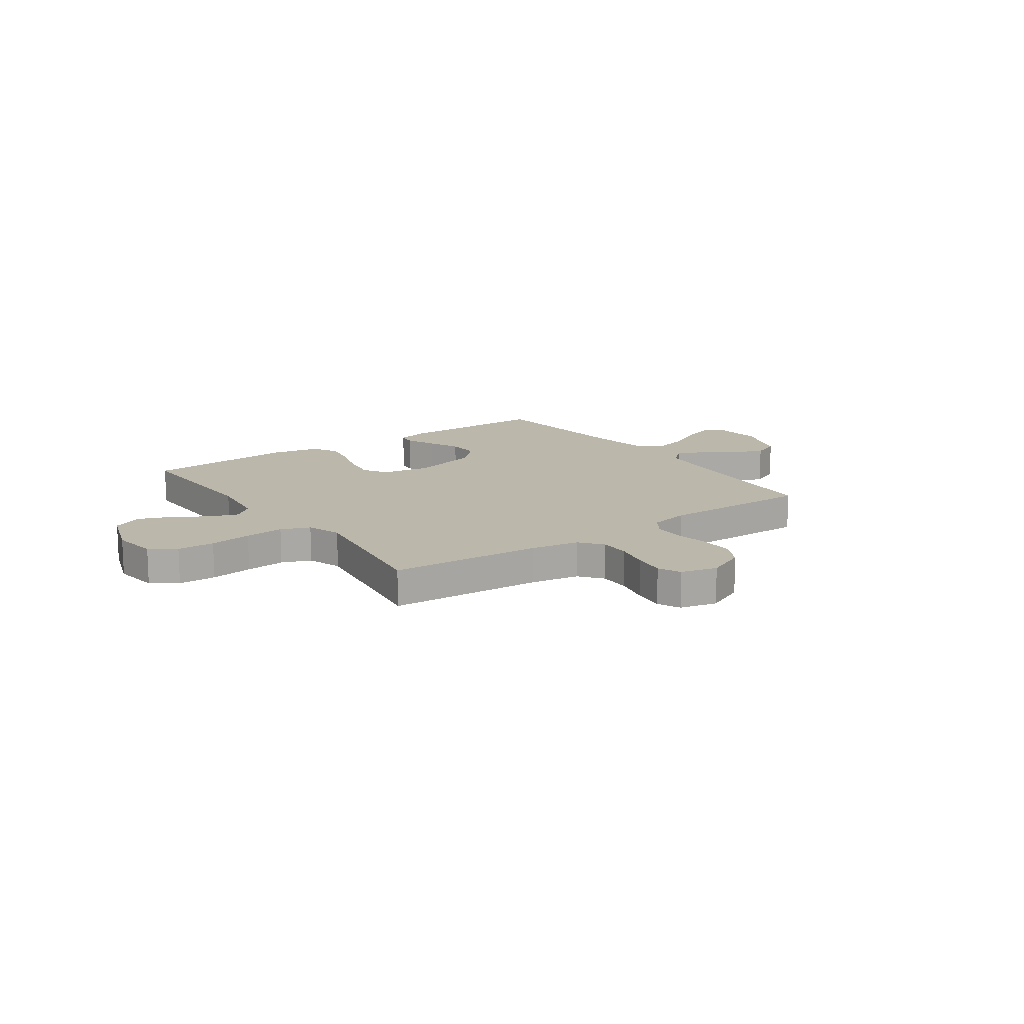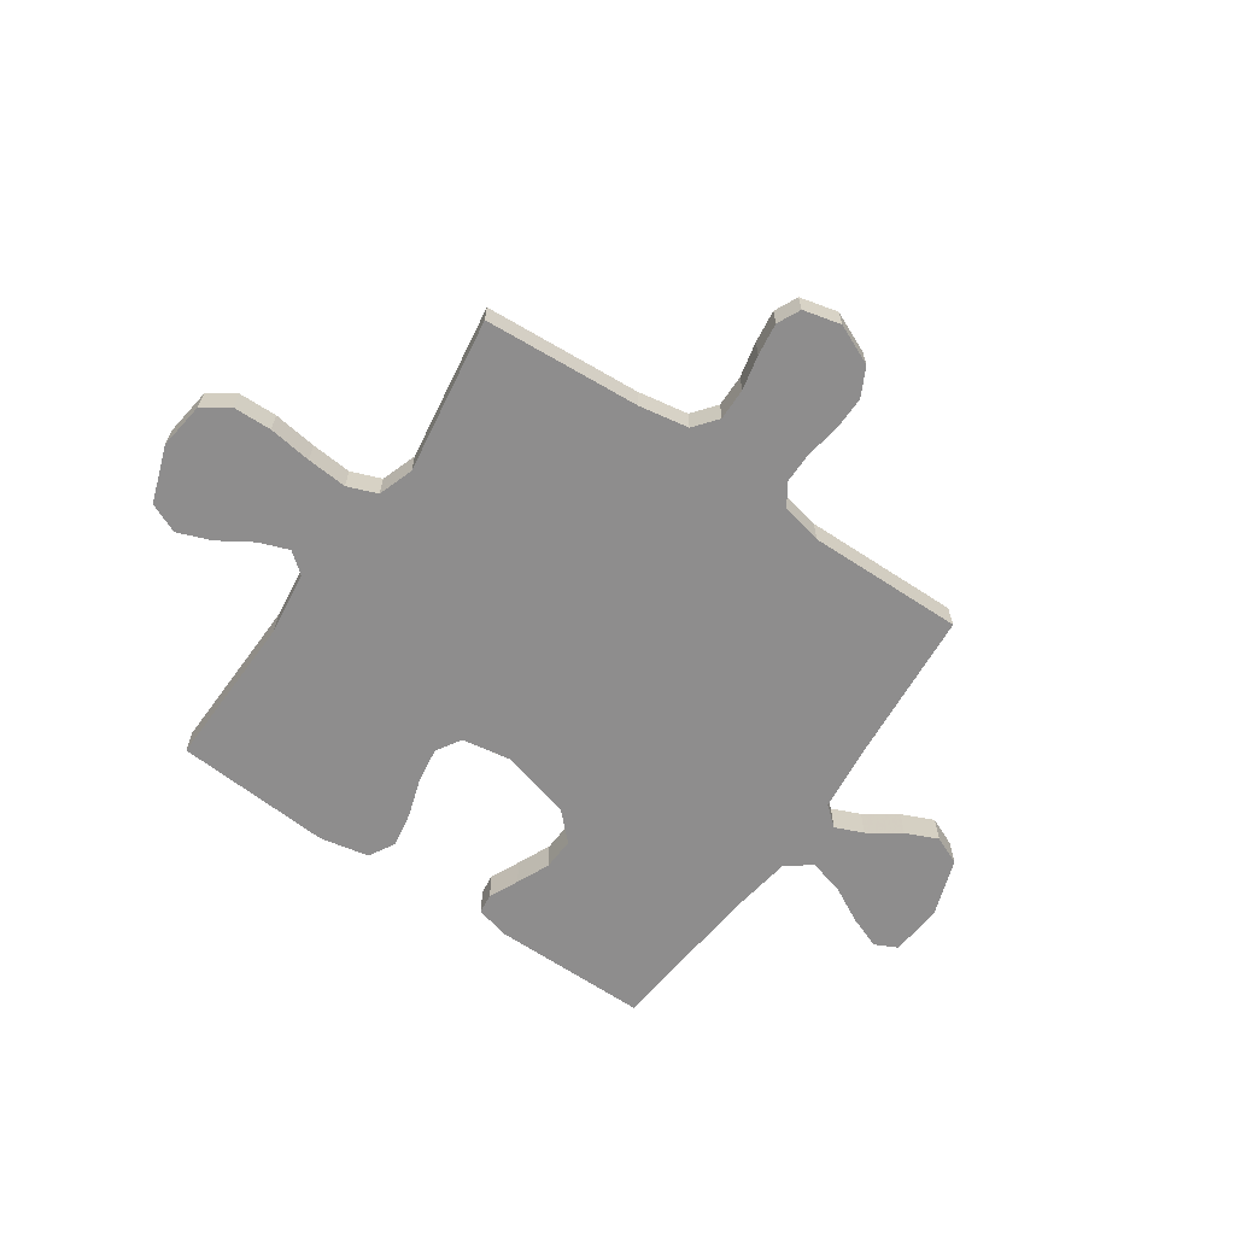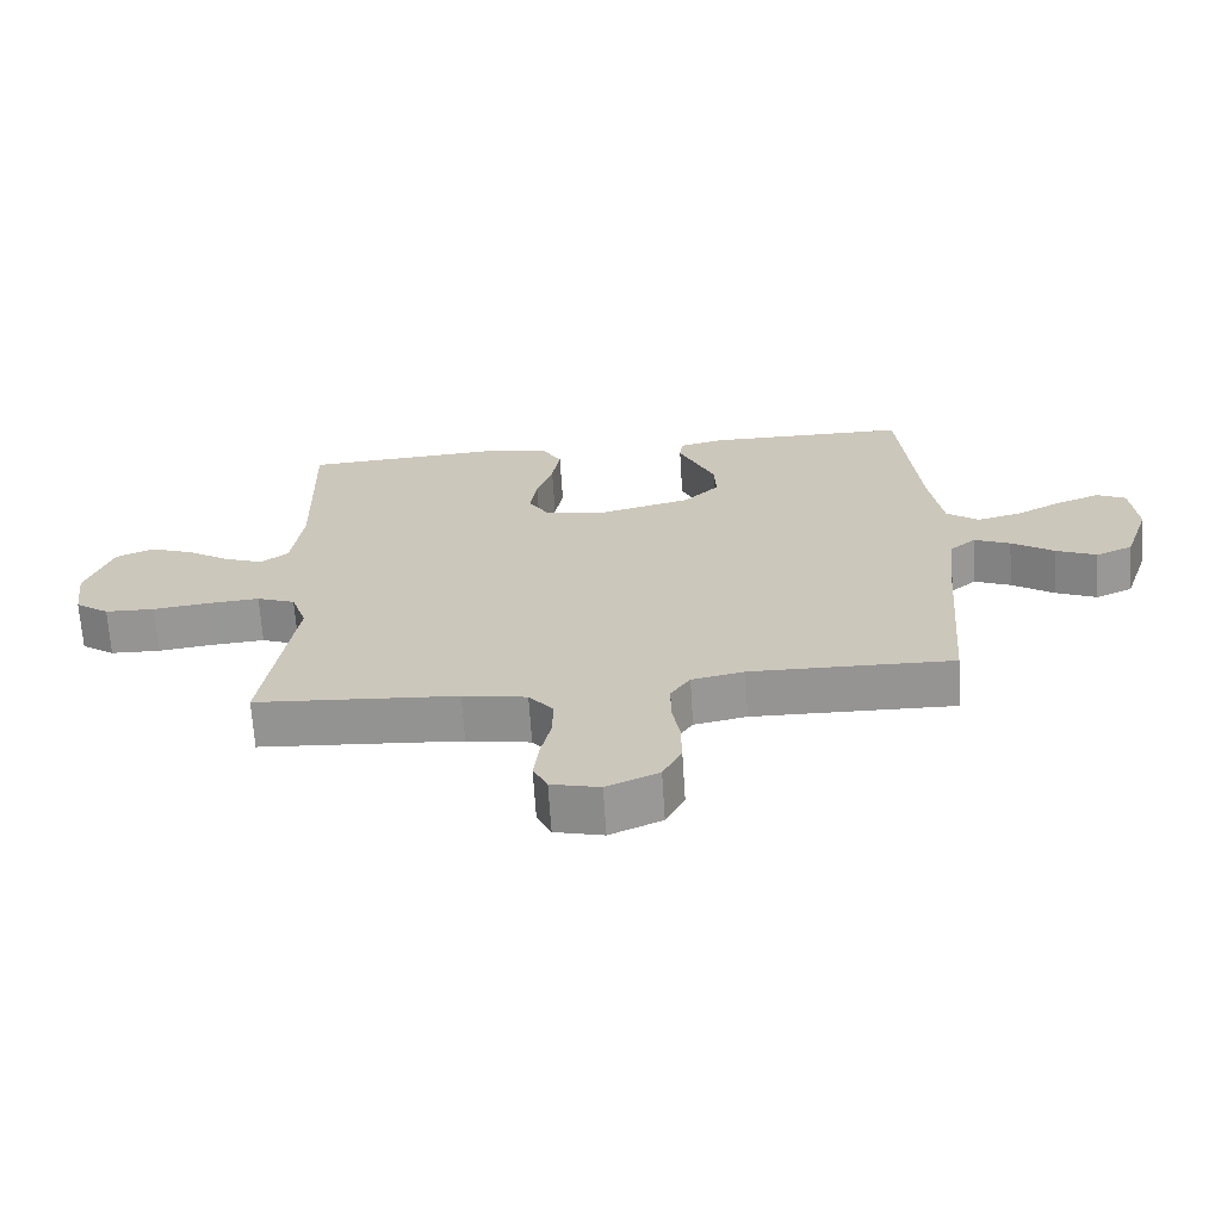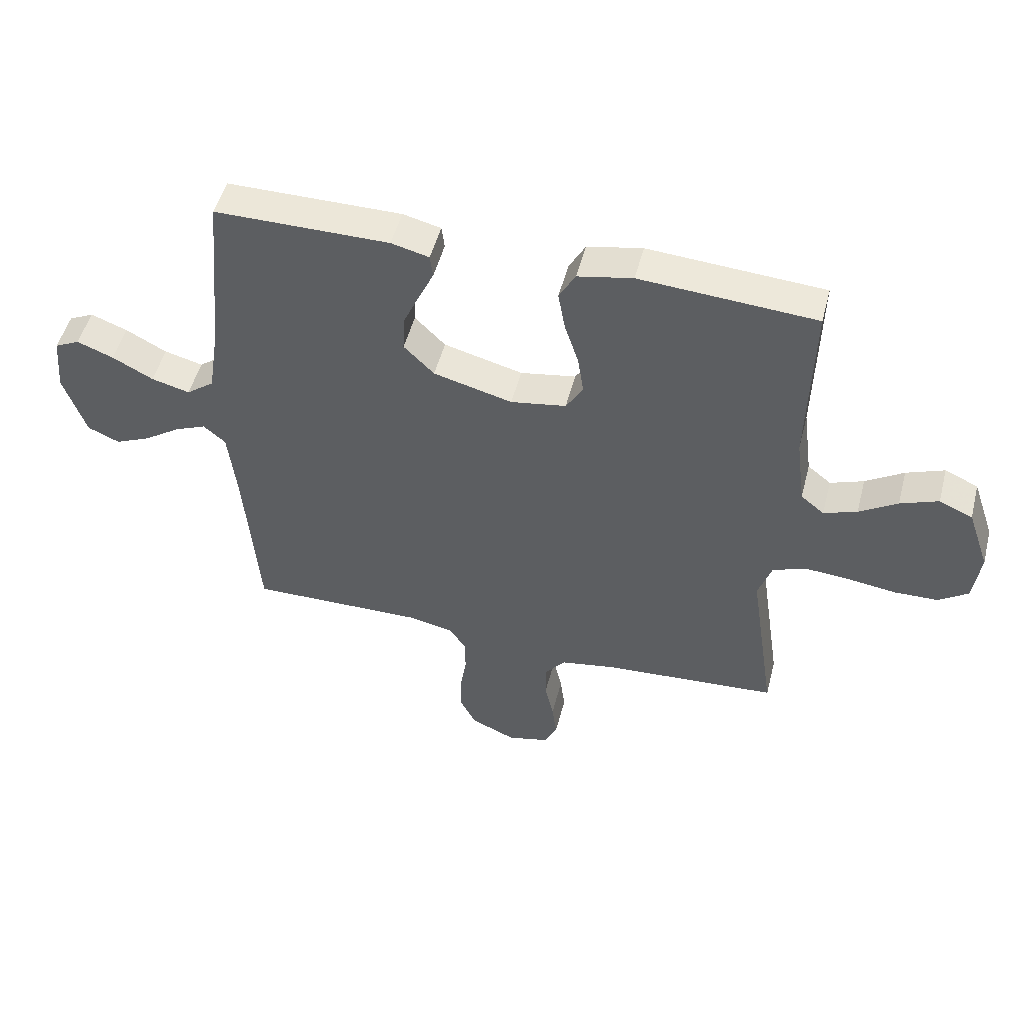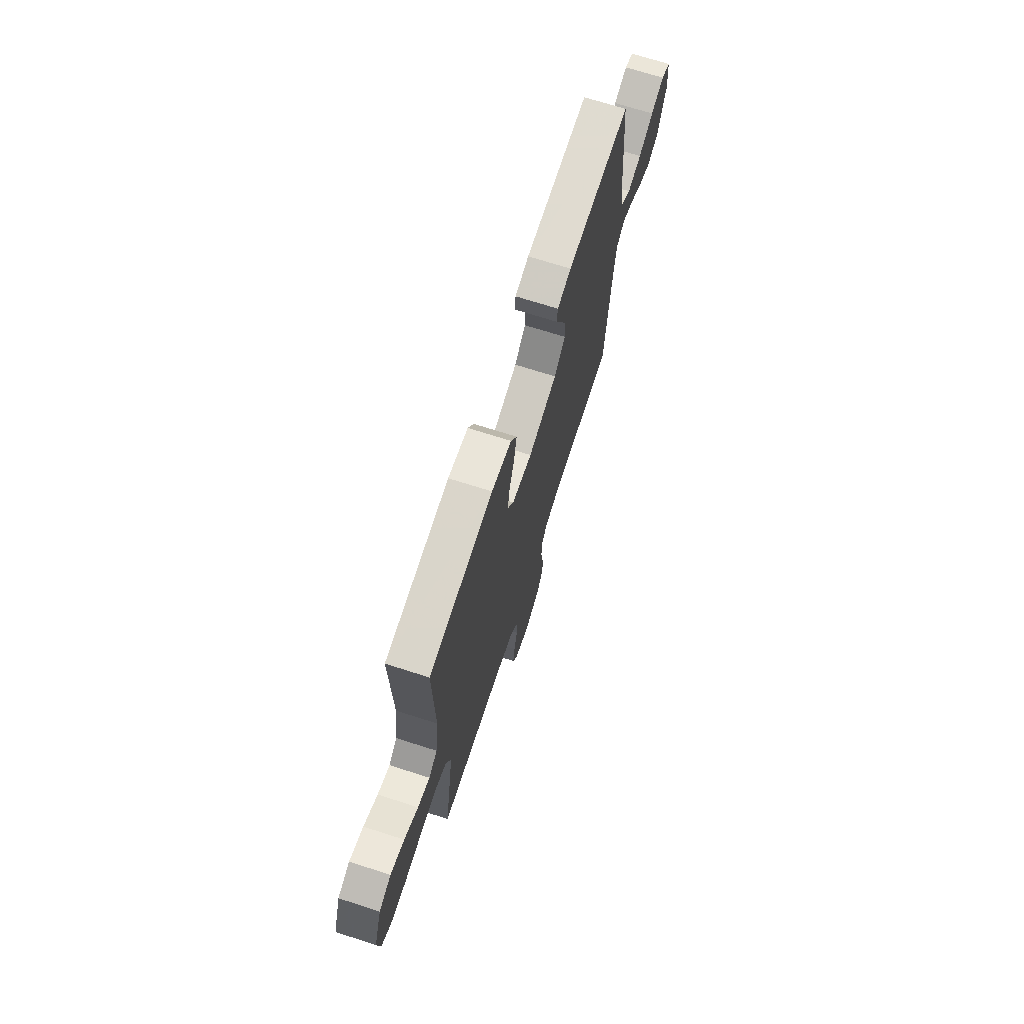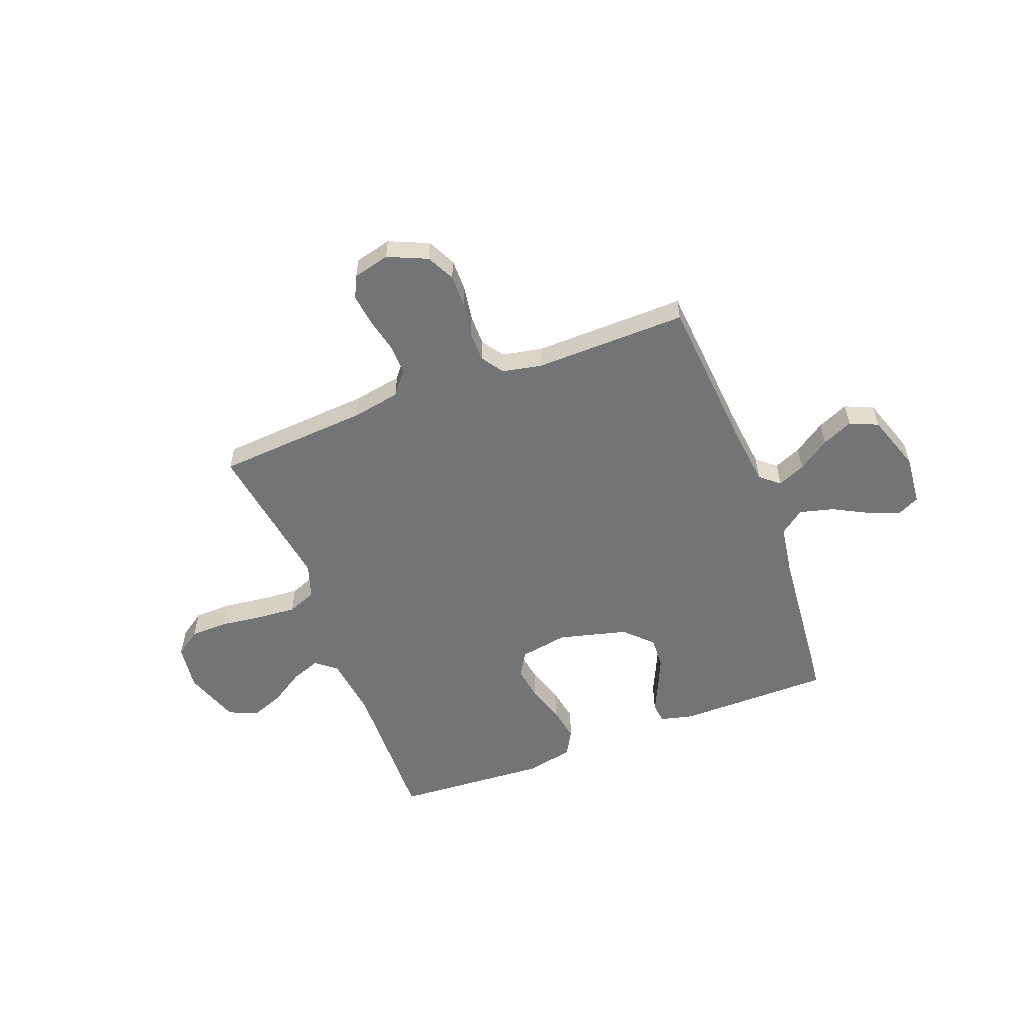
<metadata>
{"format":"obj","ext":"obj","renderer":"f3d","projection":"perspective","resolution":1024,"background":"white","views":[{"elev":14.5,"azim":144.6,"up":"+Y"},{"elev":-64.7,"azim":145.4,"up":"+Y"},{"elev":-67.4,"azim":-176.3,"up":"+Z"},{"elev":50.3,"azim":14.4,"up":"+Z"},{"elev":70.4,"azim":107.8,"up":"+Z"},{"elev":-56.1,"azim":-159.1,"up":"+Y"}]}
</metadata>
<code>
v -0.5 0.07 0.5
v -0.2 0.07 0.501
v -0.135 0.07 0.485
v -0.13 0.07 0.446
v -0.156 0.07 0.39
v -0.184 0.07 0.327
v -0.187 0.07 0.265
v -0.135 0.07 0.213
v 0 0.07 0.178
v 0.095 0.07 0.194
v 0.124 0.07 0.242
v 0.114 0.07 0.309
v 0.09 0.07 0.383
v 0.078 0.07 0.451
v 0.106 0.07 0.501
v 0.2 0.07 0.52
v 0.5 0.07 0.5
v 0.493 0.07 0.2
v 0.509 0.07 0.079
v 0.549 0.07 0.047
v 0.606 0.07 0.068
v 0.671 0.07 0.109
v 0.736 0.07 0.134
v 0.793 0.07 0.109
v 0.831 0.07 0
v 0.819 0.07 -0.09
v 0.769 0.07 -0.125
v 0.695 0.07 -0.127
v 0.612 0.07 -0.116
v 0.535 0.07 -0.11
v 0.478 0.07 -0.132
v 0.455 0.07 -0.2
v 0.5 0.07 -0.5
v 0.2 0.07 -0.521
v 0.105 0.07 -0.538
v 0.069 0.07 -0.583
v 0.07 0.07 -0.644
v 0.085 0.07 -0.711
v 0.093 0.07 -0.773
v 0.072 0.07 -0.817
v 0 0.07 -0.835
v -0.077 0.07 -0.801
v -0.105 0.07 -0.746
v -0.104 0.07 -0.681
v -0.093 0.07 -0.614
v -0.093 0.07 -0.554
v -0.122 0.07 -0.511
v -0.2 0.07 -0.495
v -0.5 0.07 -0.5
v -0.524 0.07 -0.2
v -0.538 0.07 -0.076
v -0.576 0.07 -0.044
v -0.63 0.07 -0.067
v -0.692 0.07 -0.109
v -0.753 0.07 -0.136
v -0.808 0.07 -0.112
v -0.846 0.07 0
v -0.837 0.07 0.099
v -0.794 0.07 0.12
v -0.731 0.07 0.096
v -0.661 0.07 0.059
v -0.595 0.07 0.042
v -0.547 0.07 0.078
v -0.528 0.07 0.2
v -0.5 0 0.5
v -0.2 0 0.501
v -0.135 0 0.485
v -0.13 0 0.446
v -0.156 0 0.39
v -0.184 0 0.327
v -0.187 0 0.265
v -0.135 0 0.213
v 0 0 0.178
v 0.095 0 0.194
v 0.124 0 0.242
v 0.114 0 0.309
v 0.09 0 0.383
v 0.078 0 0.451
v 0.106 0 0.501
v 0.2 0 0.52
v 0.5 0 0.5
v 0.493 0 0.2
v 0.509 0 0.079
v 0.549 0 0.047
v 0.606 0 0.068
v 0.671 0 0.109
v 0.736 0 0.134
v 0.793 0 0.109
v 0.831 0 0
v 0.819 0 -0.09
v 0.769 0 -0.125
v 0.695 0 -0.127
v 0.612 0 -0.116
v 0.535 0 -0.11
v 0.478 0 -0.132
v 0.455 0 -0.2
v 0.5 0 -0.5
v 0.2 0 -0.521
v 0.105 0 -0.538
v 0.069 0 -0.583
v 0.07 0 -0.644
v 0.085 0 -0.711
v 0.093 0 -0.773
v 0.072 0 -0.817
v 0 0 -0.835
v -0.077 0 -0.801
v -0.105 0 -0.746
v -0.104 0 -0.681
v -0.093 0 -0.614
v -0.093 0 -0.554
v -0.122 0 -0.511
v -0.2 0 -0.495
v -0.5 0 -0.5
v -0.524 0 -0.2
v -0.538 0 -0.076
v -0.576 0 -0.044
v -0.63 0 -0.067
v -0.692 0 -0.109
v -0.753 0 -0.136
v -0.808 0 -0.112
v -0.846 0 0
v -0.837 0 0.099
v -0.794 0 0.12
v -0.731 0 0.096
v -0.661 0 0.059
v -0.595 0 0.042
v -0.547 0 0.078
v -0.528 0 0.2
f 58 59 60 61
f 58 61 62
f 57 58 62
f 56 57 62
f 53 54 55 56
f 52 53 56 62
f 51 52 62 63
f 48 49 50
f 47 48 50 51
f 42 43 44 45
f 42 45 46
f 41 42 46
f 40 41 46
f 37 38 39 40
f 36 37 40 46
f 35 36 46 47
f 32 33 34
f 31 32 34 35
f 26 27 28 29
f 26 29 30
f 25 26 30
f 24 25 30
f 21 22 23 24
f 20 21 24 30
f 19 20 30 31
f 15 16 17 18
f 12 13 14 15
f 11 12 15 18
f 10 11 18 19
f 2 3 4 5
f 64 1 2 5
f 64 5 6
f 63 64 6 7
f 51 63 7 8
f 47 51 8 9
f 19 31 35 47
f 9 10 19 47
f 125 124 123 122
f 126 125 122
f 126 122 121
f 126 121 120
f 120 119 118 117
f 126 120 117 116
f 127 126 116 115
f 114 113 112
f 115 114 112 111
f 109 108 107 106
f 110 109 106
f 110 106 105
f 110 105 104
f 104 103 102 101
f 110 104 101 100
f 111 110 100 99
f 98 97 96
f 99 98 96 95
f 93 92 91 90
f 94 93 90
f 94 90 89
f 94 89 88
f 88 87 86 85
f 94 88 85 84
f 95 94 84 83
f 82 81 80 79
f 79 78 77 76
f 82 79 76 75
f 83 82 75 74
f 69 68 67 66
f 69 66 65 128
f 70 69 128
f 71 70 128 127
f 72 71 127 115
f 73 72 115 111
f 111 99 95 83
f 111 83 74 73
f 1 65 66 2
f 2 66 67 3
f 3 67 68 4
f 4 68 69 5
f 5 69 70 6
f 6 70 71 7
f 7 71 72 8
f 8 72 73 9
f 9 73 74 10
f 10 74 75 11
f 11 75 76 12
f 12 76 77 13
f 13 77 78 14
f 14 78 79 15
f 15 79 80 16
f 16 80 81 17
f 17 81 82 18
f 18 82 83 19
f 19 83 84 20
f 20 84 85 21
f 21 85 86 22
f 22 86 87 23
f 23 87 88 24
f 24 88 89 25
f 25 89 90 26
f 26 90 91 27
f 27 91 92 28
f 28 92 93 29
f 29 93 94 30
f 30 94 95 31
f 31 95 96 32
f 32 96 97 33
f 33 97 98 34
f 34 98 99 35
f 35 99 100 36
f 36 100 101 37
f 37 101 102 38
f 38 102 103 39
f 39 103 104 40
f 40 104 105 41
f 41 105 106 42
f 42 106 107 43
f 43 107 108 44
f 44 108 109 45
f 45 109 110 46
f 46 110 111 47
f 47 111 112 48
f 48 112 113 49
f 49 113 114 50
f 50 114 115 51
f 51 115 116 52
f 52 116 117 53
f 53 117 118 54
f 54 118 119 55
f 55 119 120 56
f 56 120 121 57
f 57 121 122 58
f 58 122 123 59
f 59 123 124 60
f 60 124 125 61
f 61 125 126 62
f 62 126 127 63
f 63 127 128 64
f 64 128 65 1

</code>
